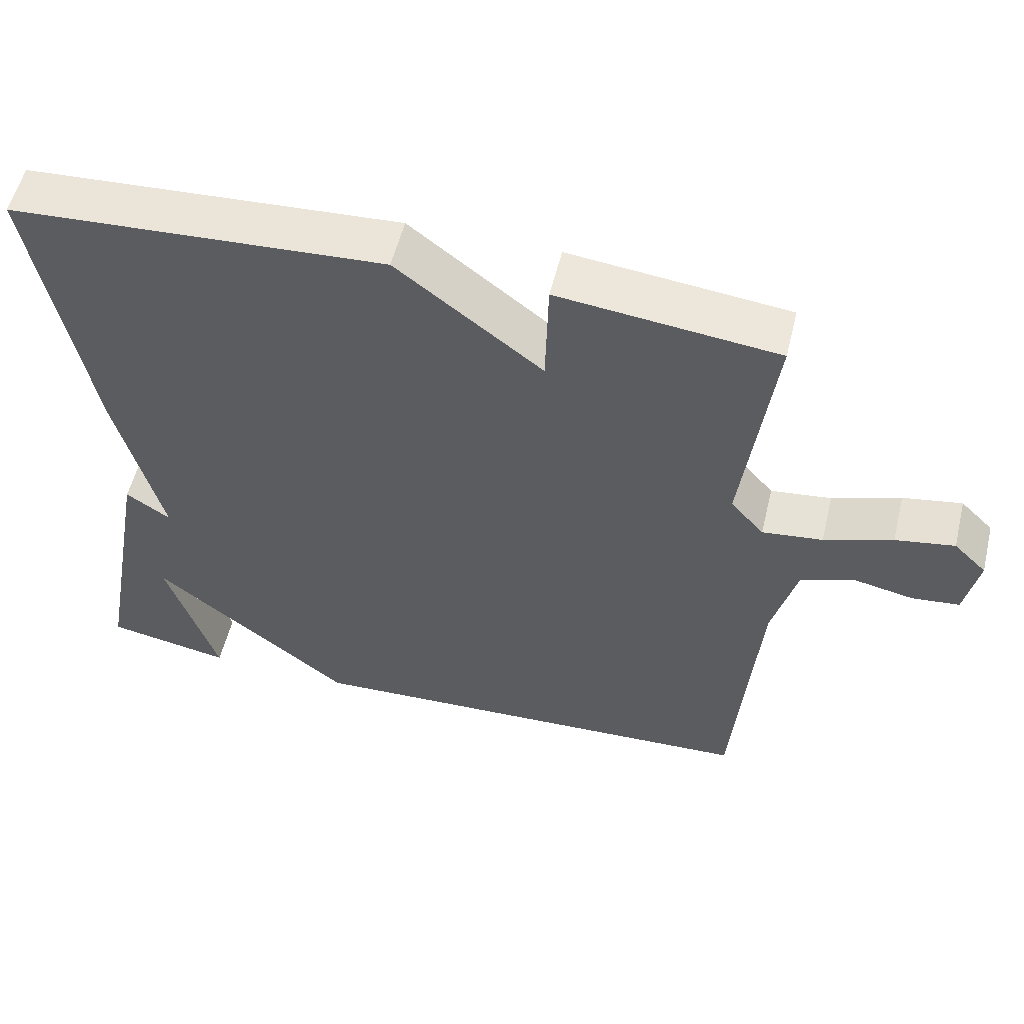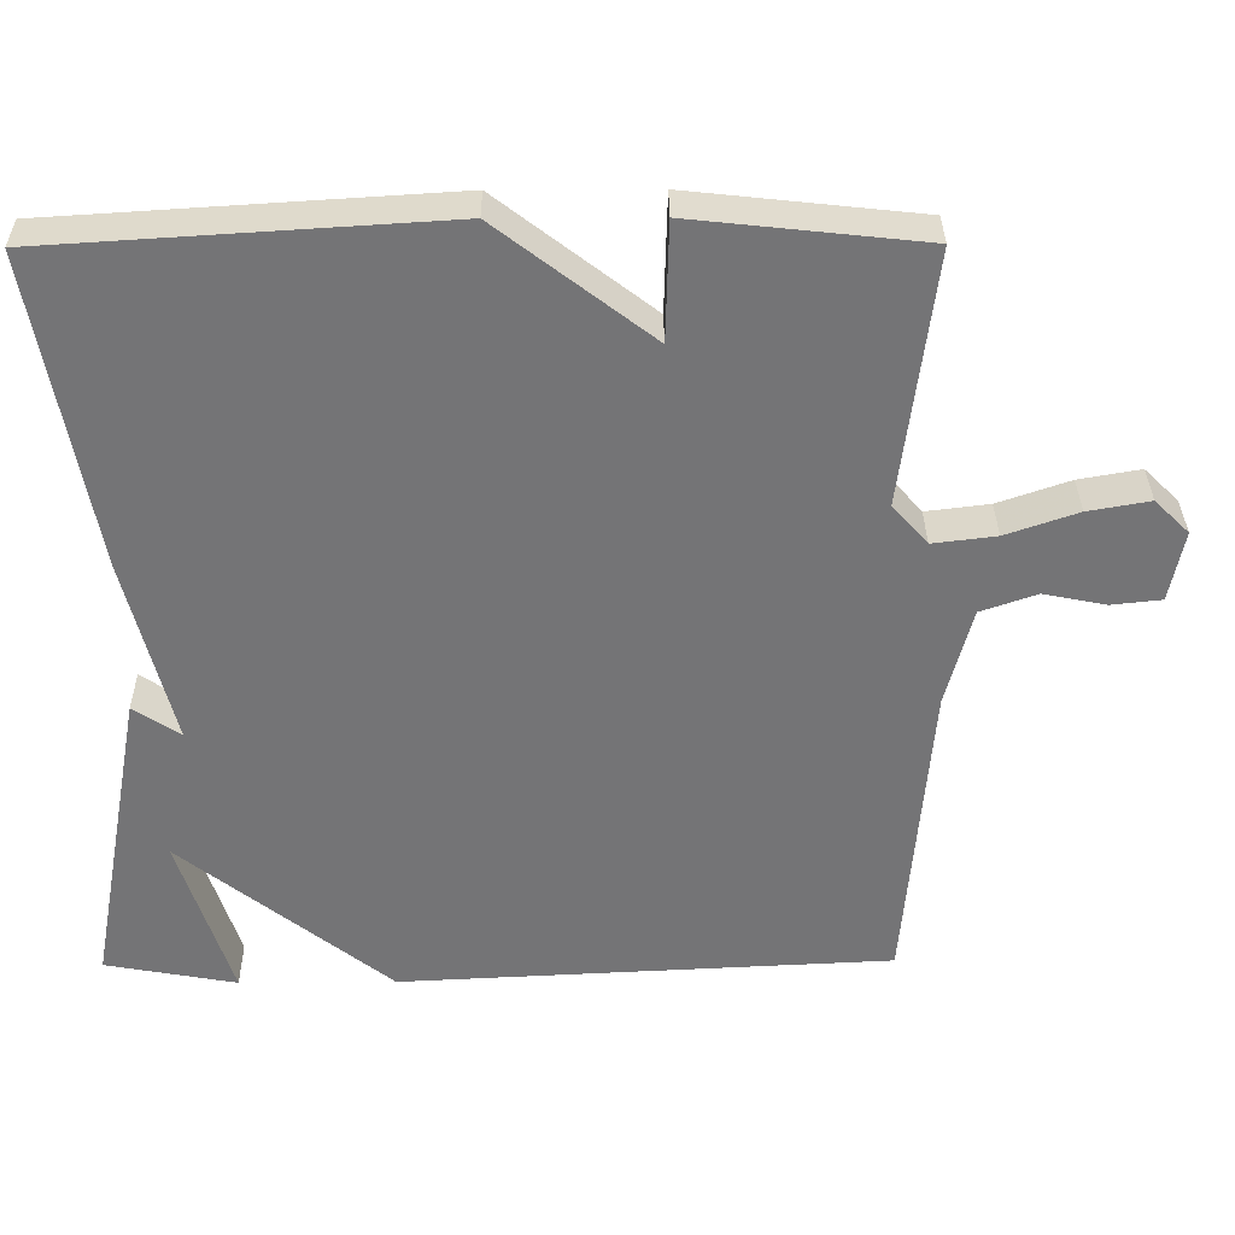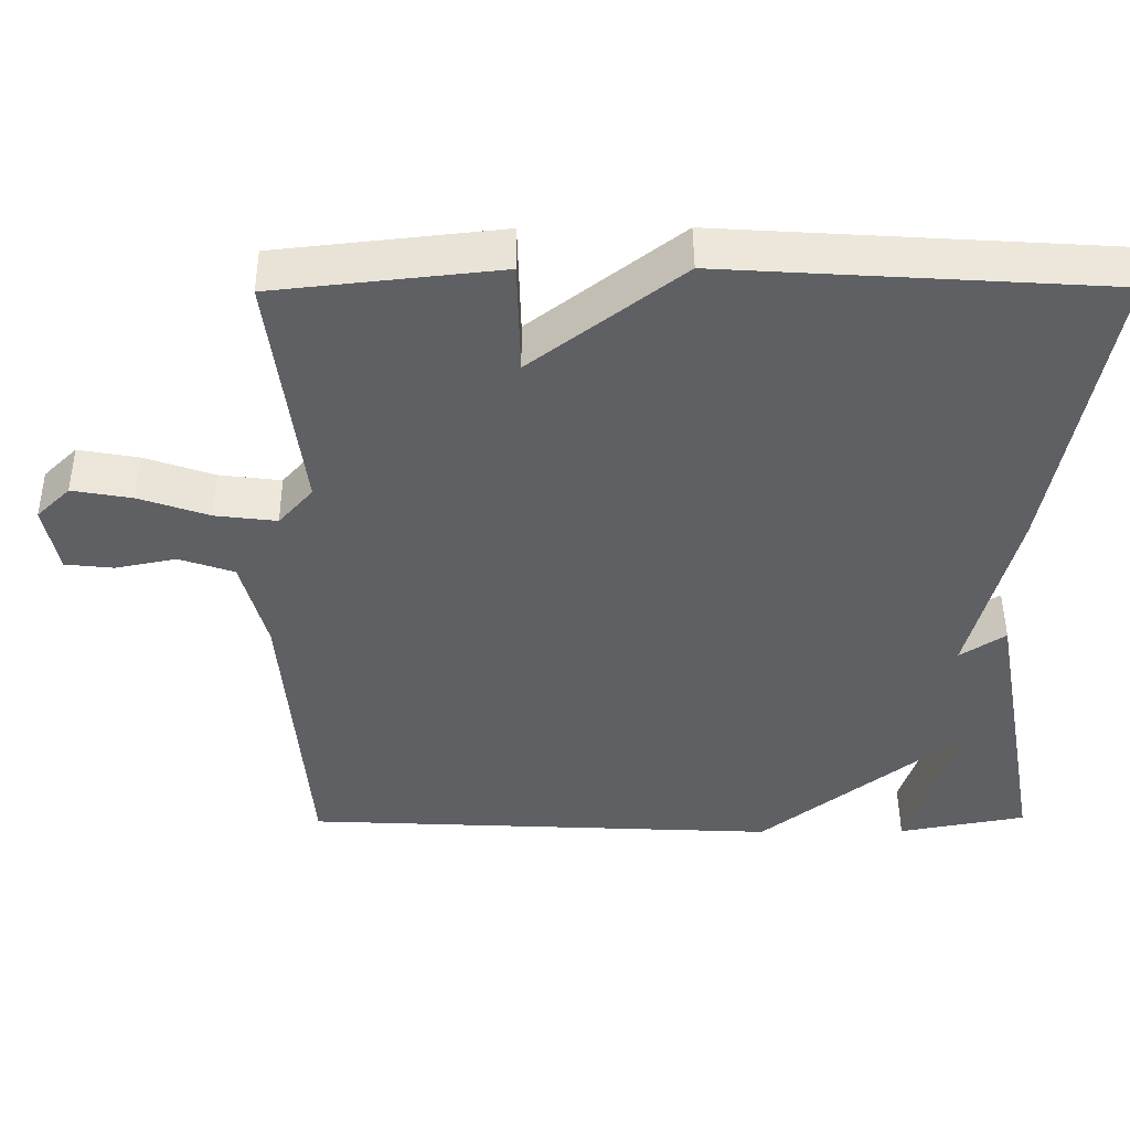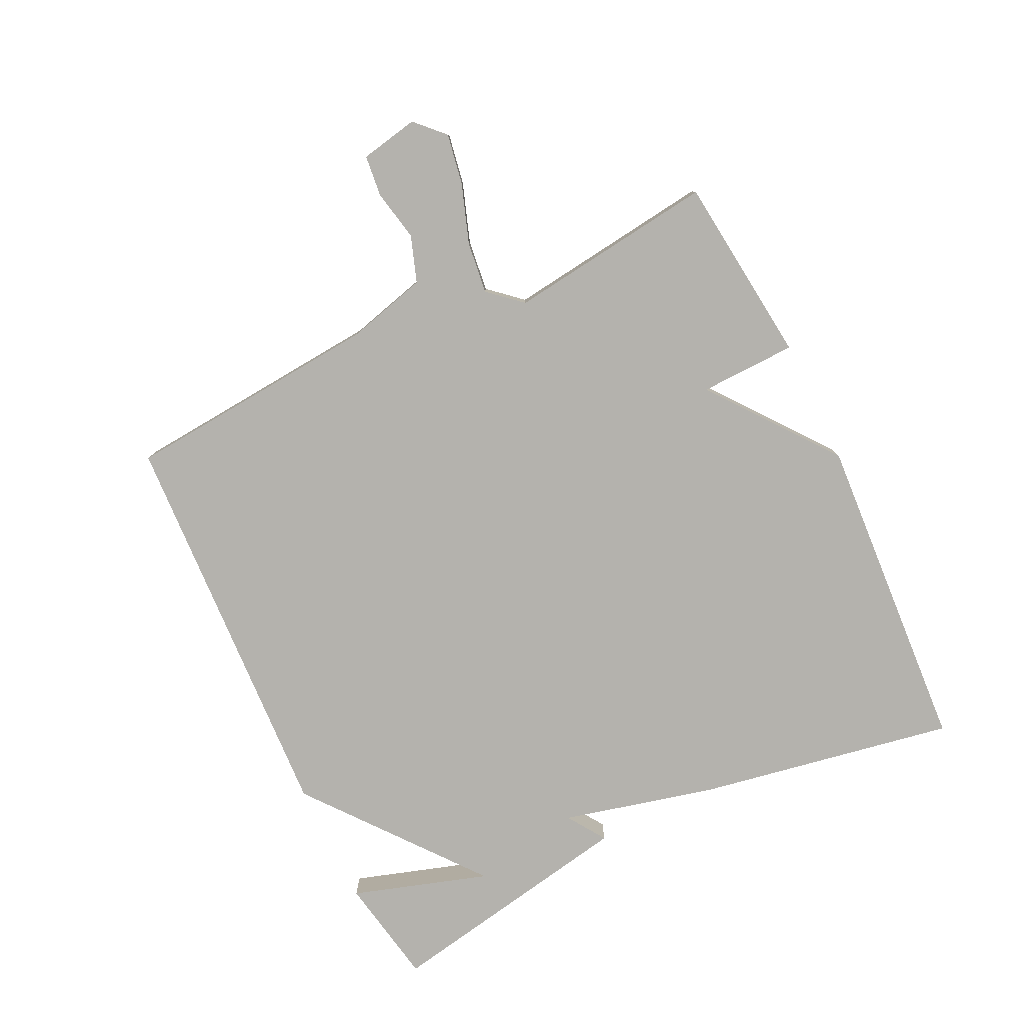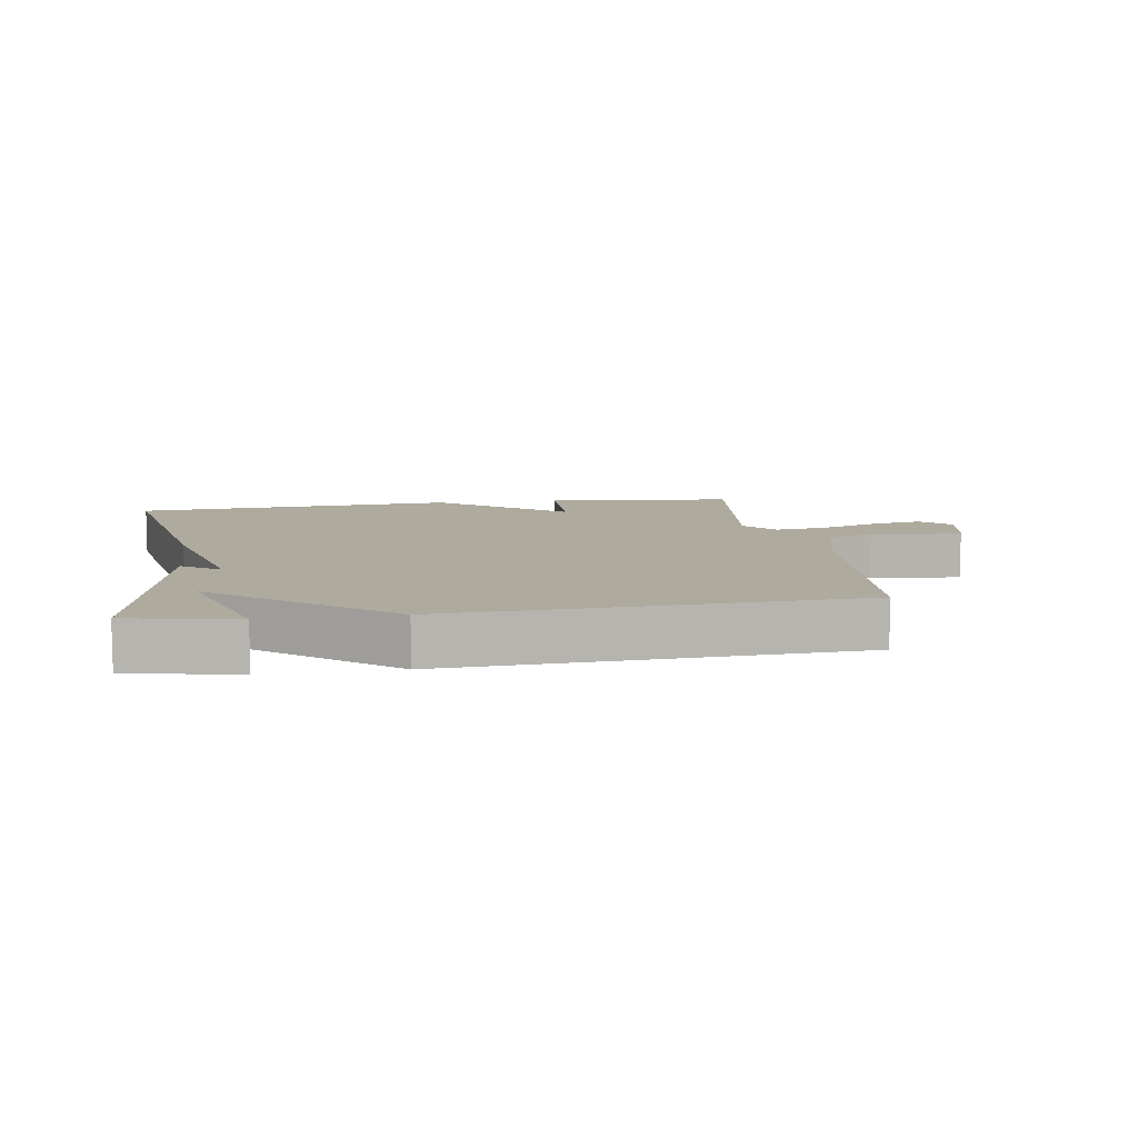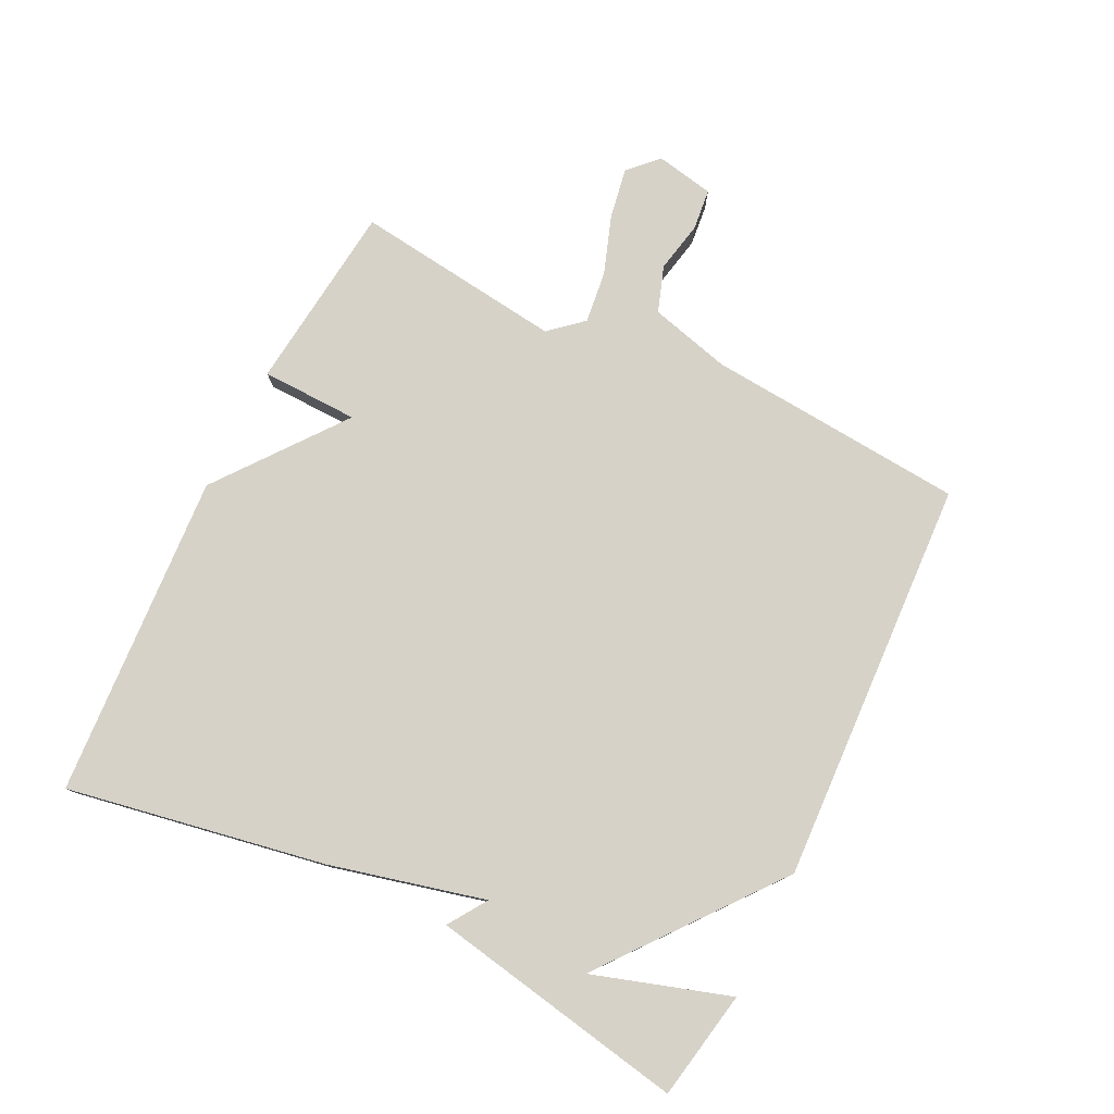
<metadata>
{"format":"obj","ext":"obj","renderer":"f3d","projection":"perspective","resolution":1024,"background":"white","views":[{"elev":55.3,"azim":-166.3,"up":"+Z"},{"elev":33.8,"azim":179.5,"up":"+Z"},{"elev":47.8,"azim":-0.4,"up":"+Z"},{"elev":-79.5,"azim":-64.2,"up":"+Y"},{"elev":9.3,"azim":171.4,"up":"+Y"},{"elev":78.1,"azim":116.3,"up":"+Y"}]}
</metadata>
<code>
v -0.5 0.07 0.5
v -0.205 0.07 0.532
v -0.201 0.07 0.381
v -0.005 0.07 0.532
v 0.5 0.07 0.5
v 0.427 0.07 0.098
v 0.367 0.07 -0.142
v 0.427 0.07 -0.102
v 0.5 0.07 -0.5
v 0.331 0.07 -0.531
v 0.399 0.07 -0.318
v 0.131 0.07 -0.531
v -0.5 0.07 -0.5
v -0.533 0.07 -0.097
v -0.566 0.07 0.029
v -0.638 0.07 0.054
v -0.718 0.07 0.038
v -0.782 0.07 0.045
v -0.8 0.07 0.136
v -0.756 0.07 0.179
v -0.677 0.07 0.165
v -0.585 0.07 0.133
v -0.504 0.07 0.123
v -0.459 0.07 0.174
v -0.5 0 0.5
v -0.205 0 0.532
v -0.201 0 0.381
v -0.005 0 0.532
v 0.5 0 0.5
v 0.427 0 0.098
v 0.367 0 -0.142
v 0.427 0 -0.102
v 0.5 0 -0.5
v 0.331 0 -0.531
v 0.399 0 -0.318
v 0.131 0 -0.531
v -0.5 0 -0.5
v -0.533 0 -0.097
v -0.566 0 0.029
v -0.638 0 0.054
v -0.718 0 0.038
v -0.782 0 0.045
v -0.8 0 0.136
v -0.756 0 0.179
v -0.677 0 0.165
v -0.585 0 0.133
v -0.504 0 0.123
v -0.459 0 0.174
f 20 21 22
f 19 20 22
f 18 19 22
f 17 18 22
f 16 17 22
f 15 16 22 23
f 14 15 23 24
f 13 14 24
f 12 13 24
f 11 12 24
f 9 10 11
f 7 8 9 11
f 5 6 7
f 4 5 7
f 3 4 7
f 11 24 1
f 7 11 1
f 3 7 1
f 1 2 3
f 46 45 44
f 46 44 43
f 46 43 42
f 46 42 41
f 46 41 40
f 47 46 40 39
f 48 47 39 38
f 48 38 37
f 48 37 36
f 48 36 35
f 35 34 33
f 35 33 32 31
f 31 30 29
f 31 29 28
f 31 28 27
f 25 48 35
f 25 35 31
f 25 31 27
f 27 26 25
f 1 25 26 2
f 2 26 27 3
f 3 27 28 4
f 4 28 29 5
f 5 29 30 6
f 6 30 31 7
f 7 31 32 8
f 8 32 33 9
f 9 33 34 10
f 10 34 35 11
f 11 35 36 12
f 12 36 37 13
f 13 37 38 14
f 14 38 39 15
f 15 39 40 16
f 16 40 41 17
f 17 41 42 18
f 18 42 43 19
f 19 43 44 20
f 20 44 45 21
f 21 45 46 22
f 22 46 47 23
f 23 47 48 24
f 24 48 25 1

</code>
